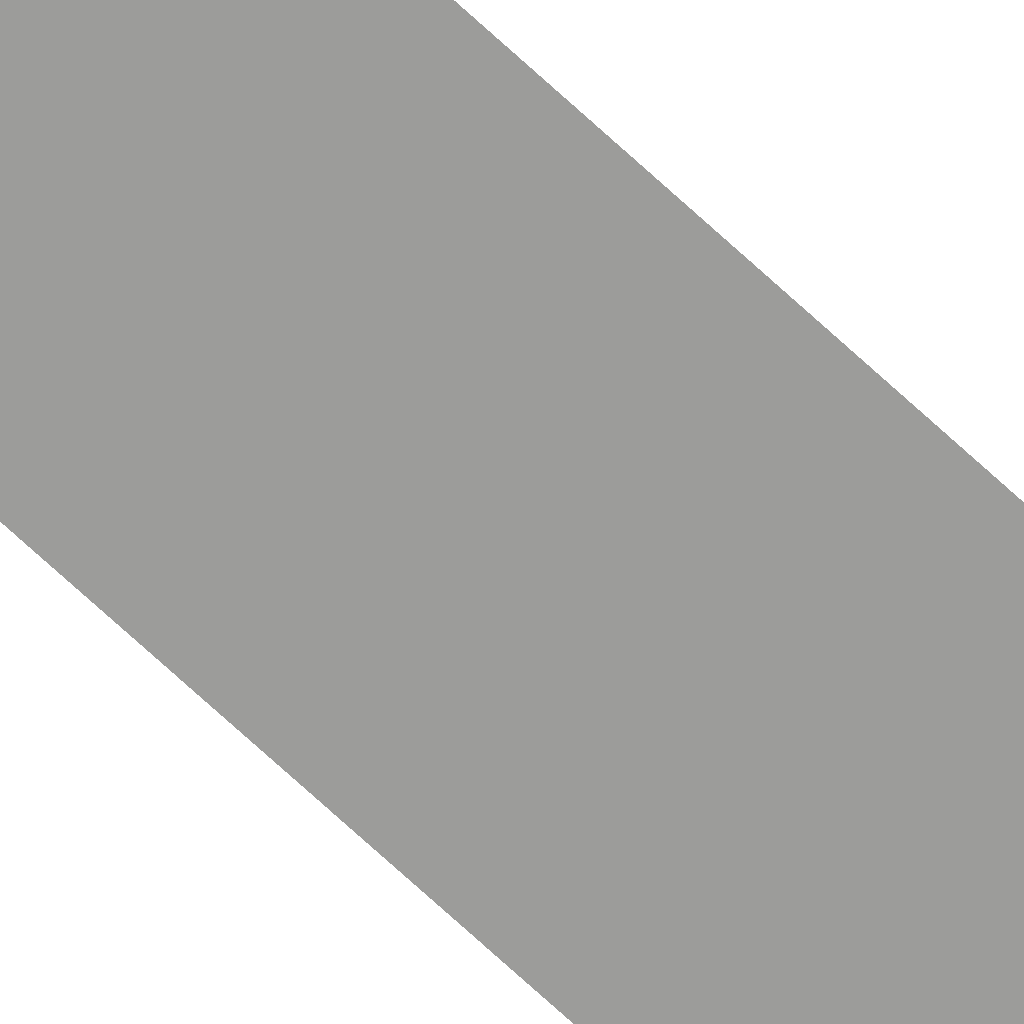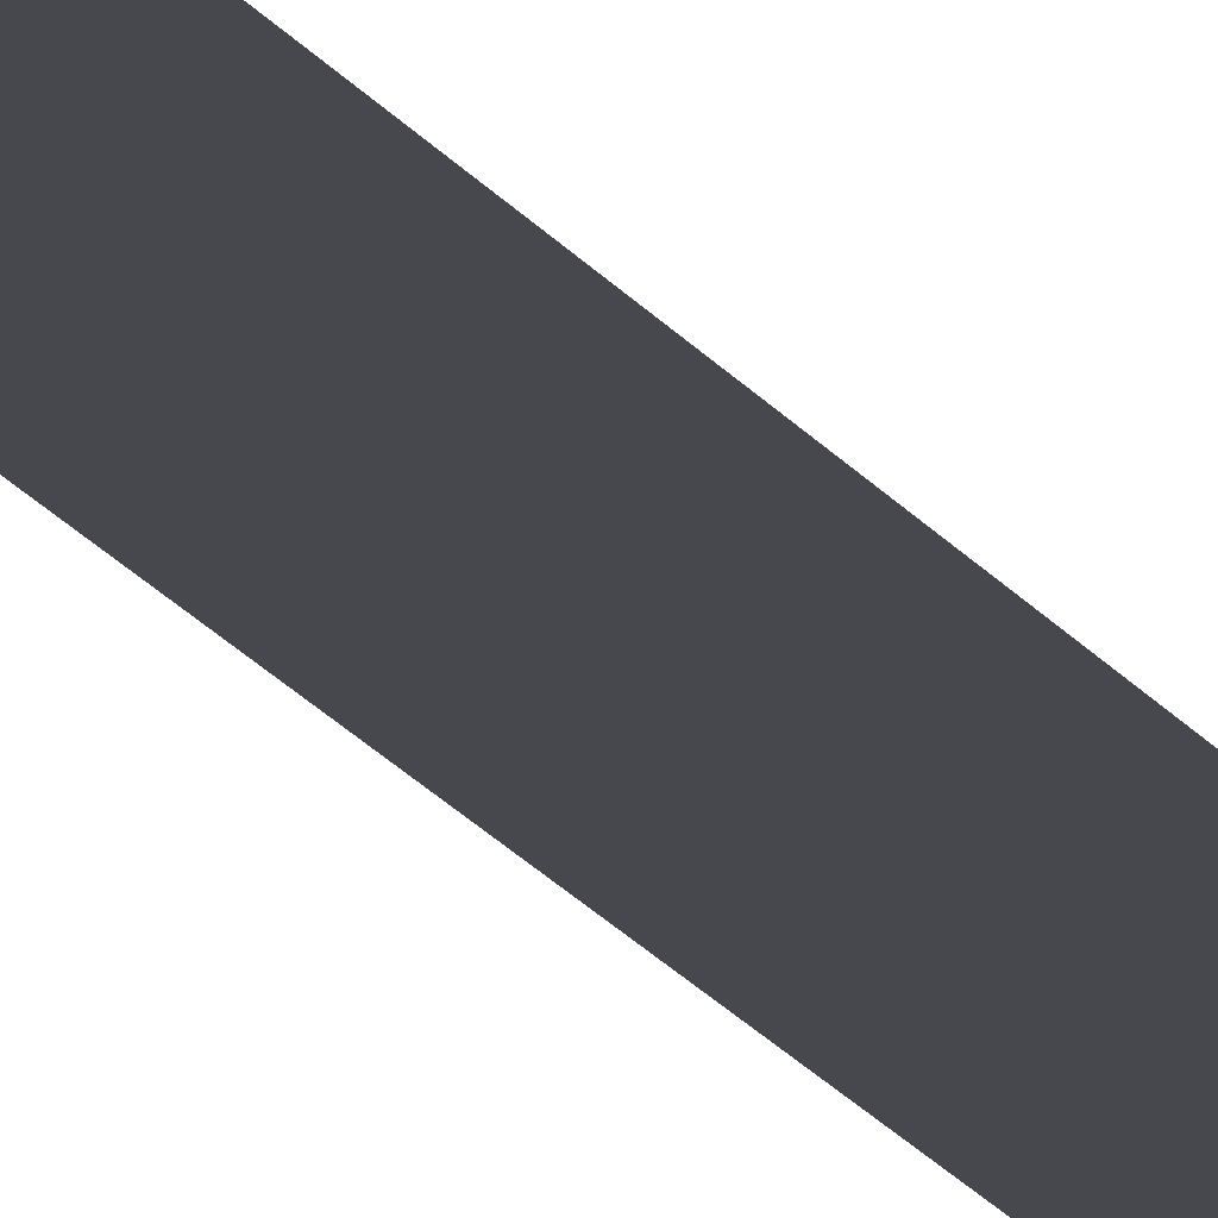
<metadata>
{"format":"obj","ext":"obj","renderer":"f3d","projection":"perspective","resolution":1024,"background":"white","views":[{"elev":-68.8,"azim":46.7,"up":"+Y"},{"elev":-12.2,"azim":-164.3,"up":"+Y"}]}
</metadata>
<code>
o Cylinder_Cylinder.002
v -0.02434 0.4954 -0.498
v -0.02434 0.4954 0.498
v 0 0.496 -0.498
v 0 0.496 0.498
f 1 3 4 2

</code>
